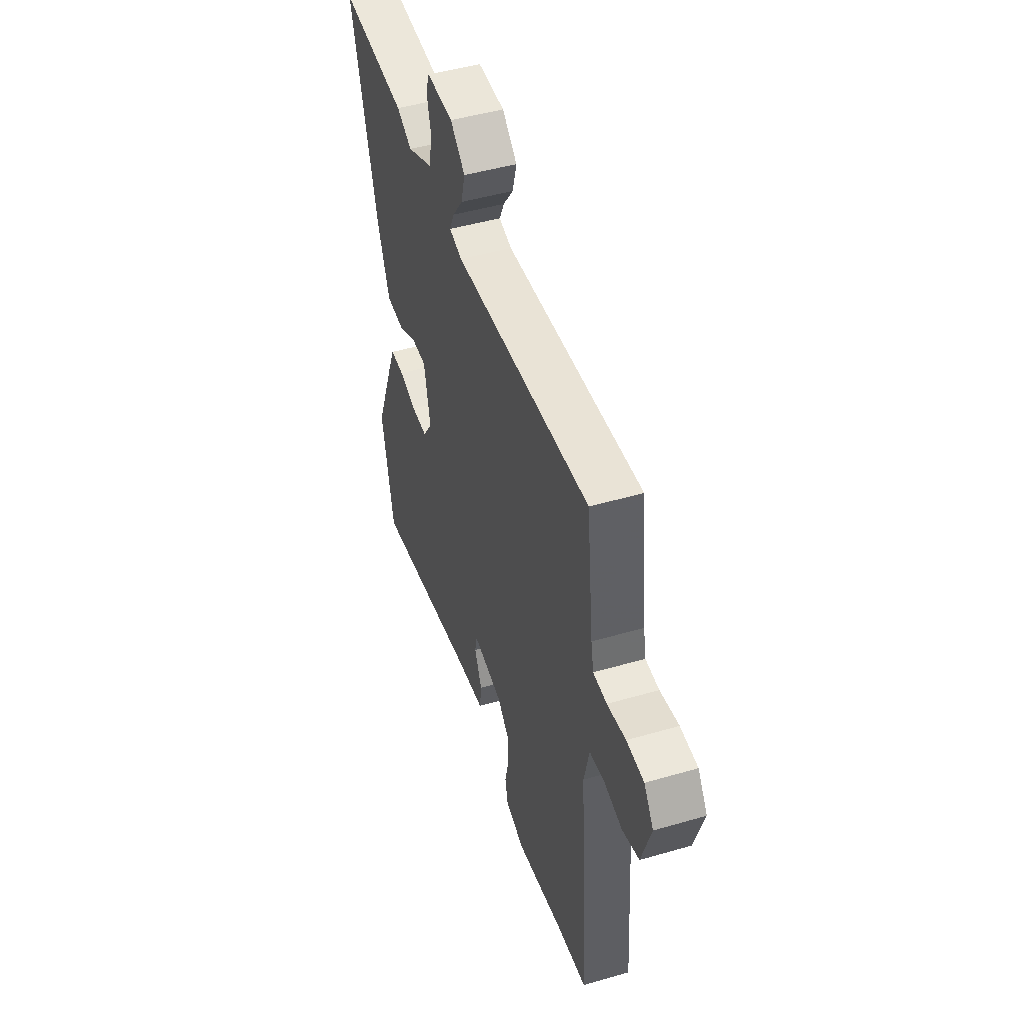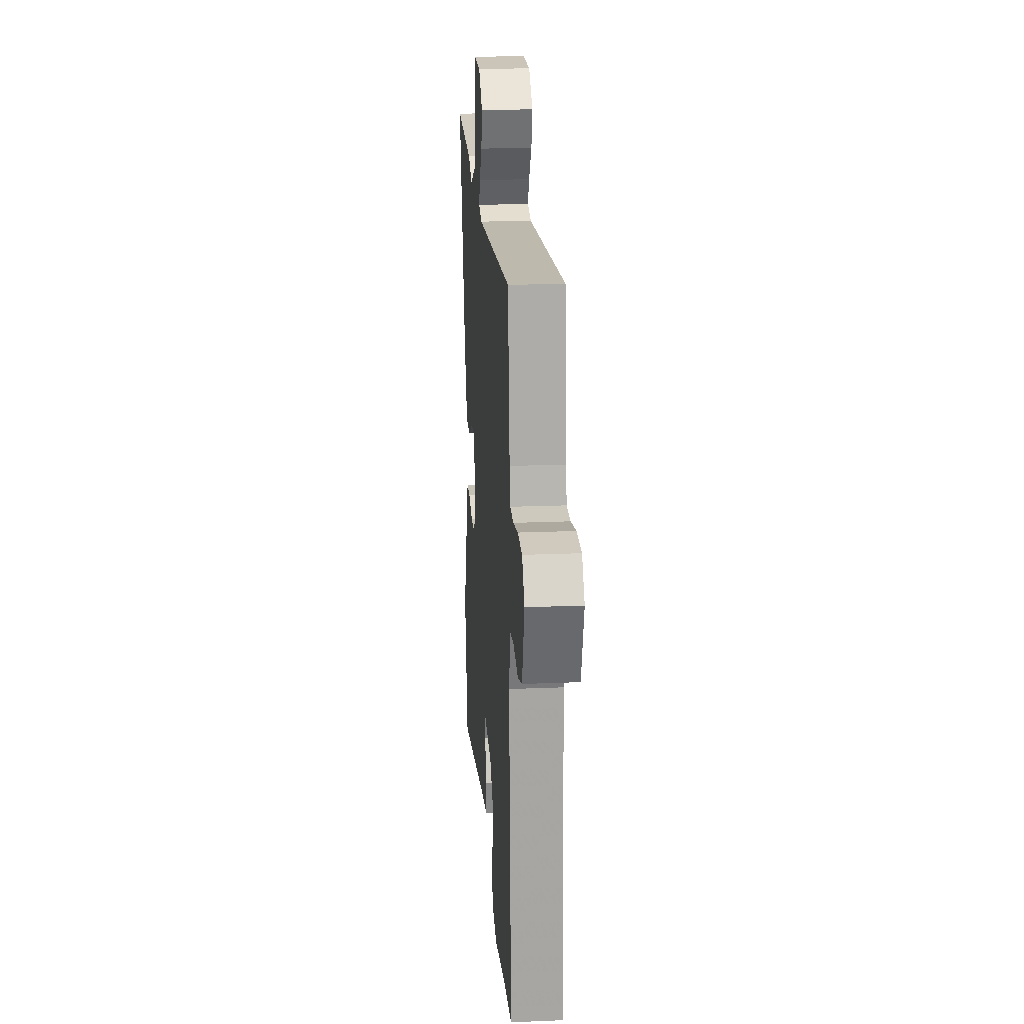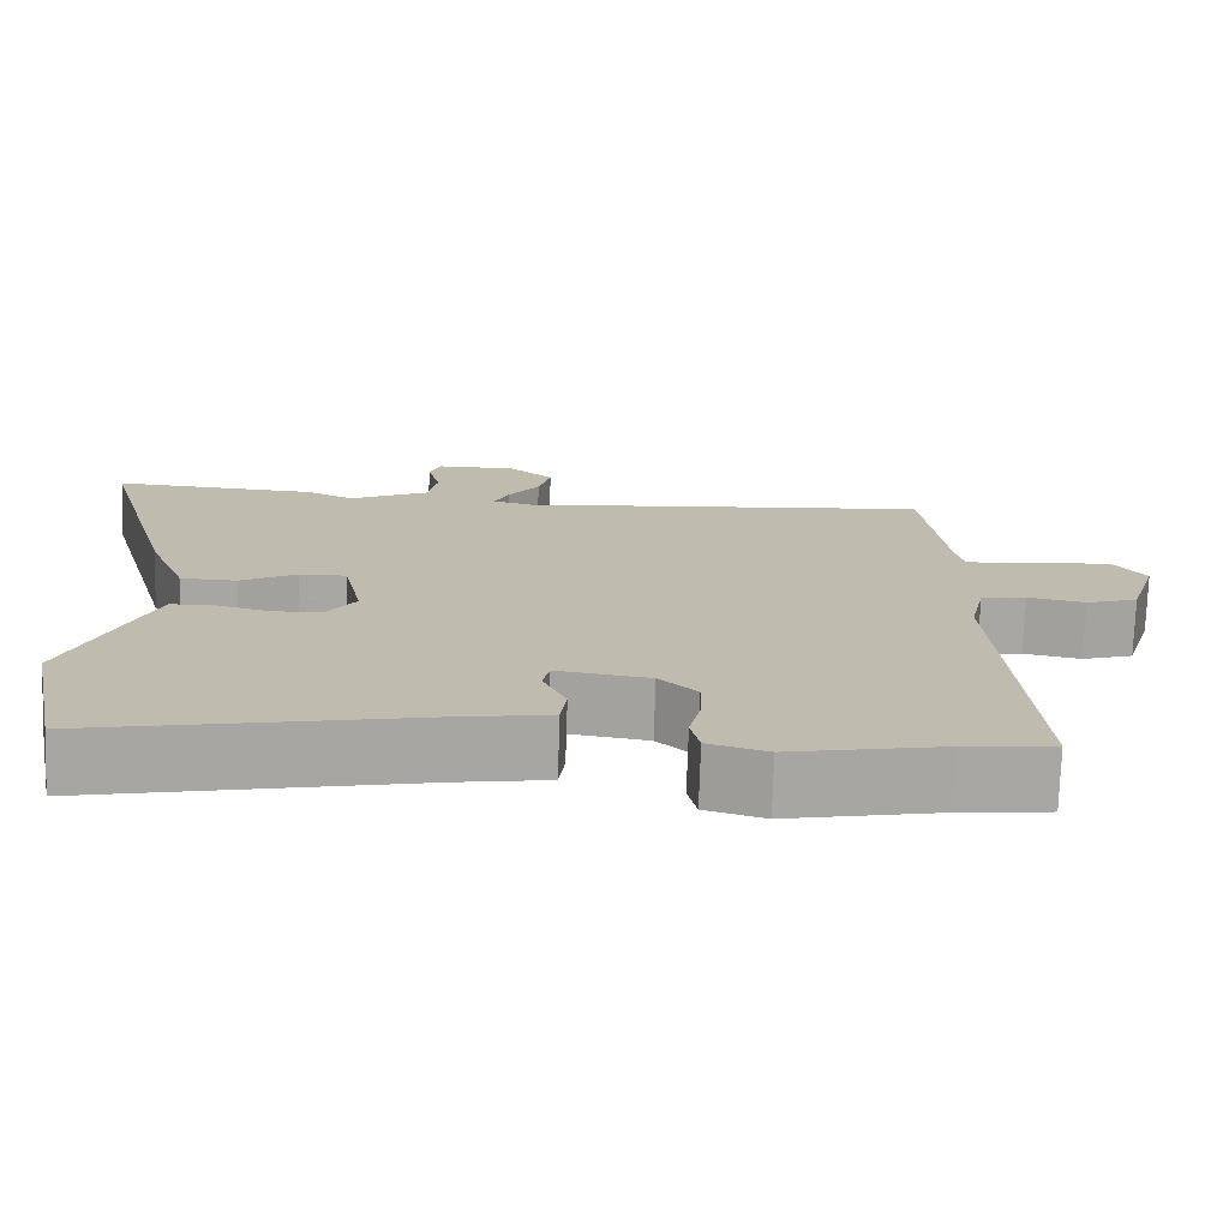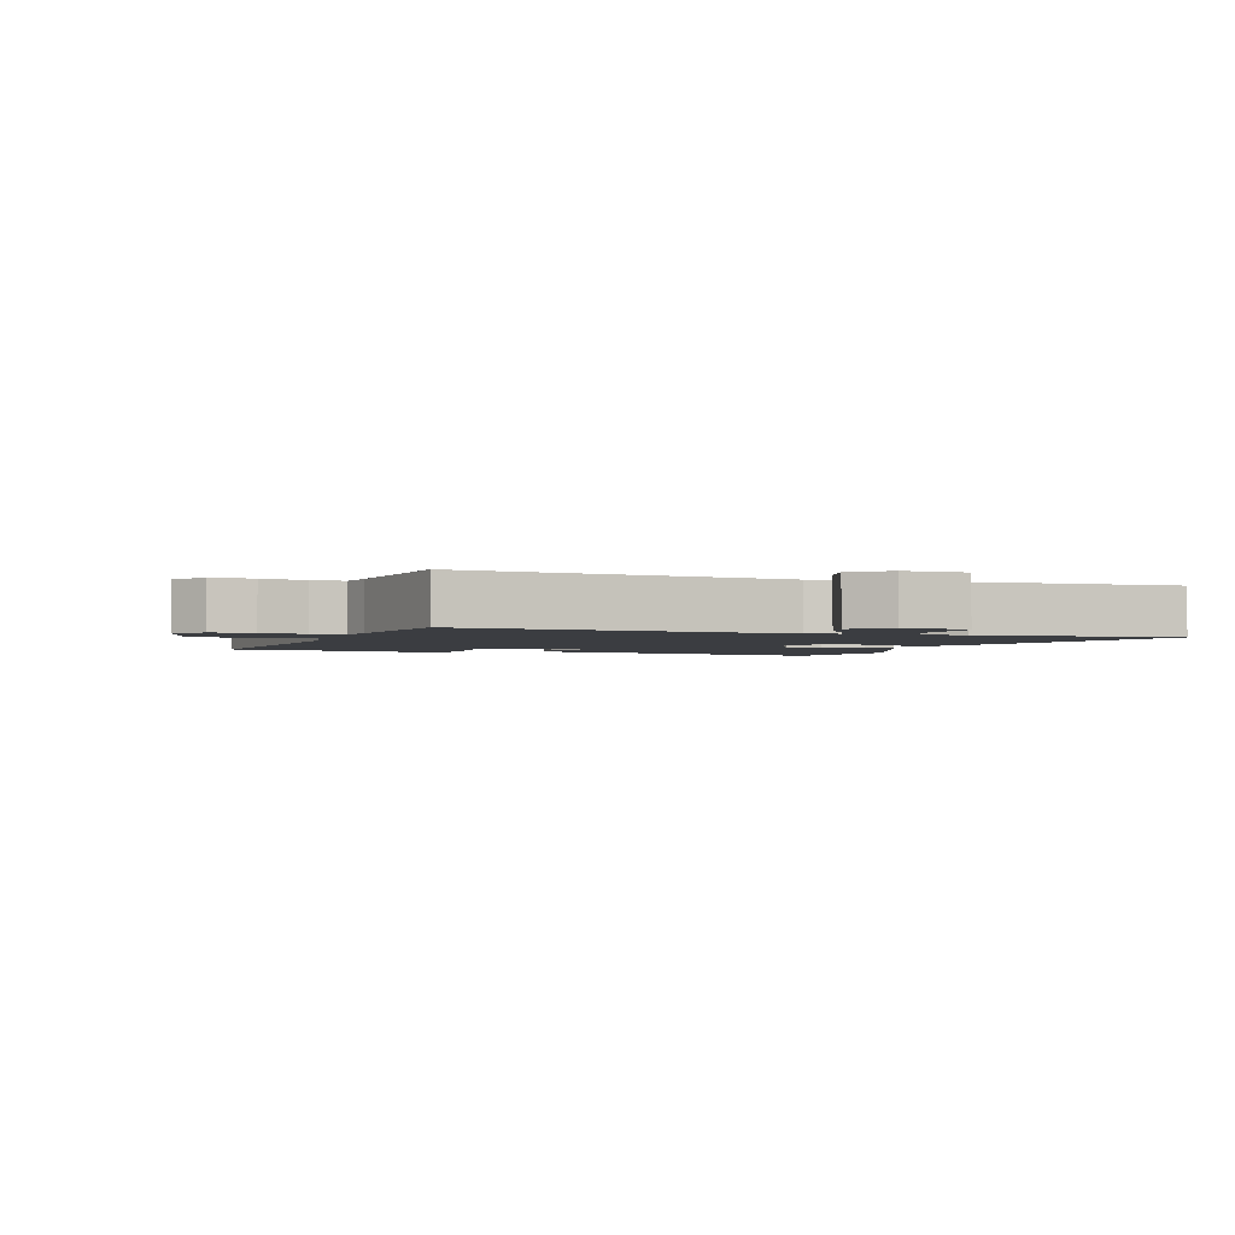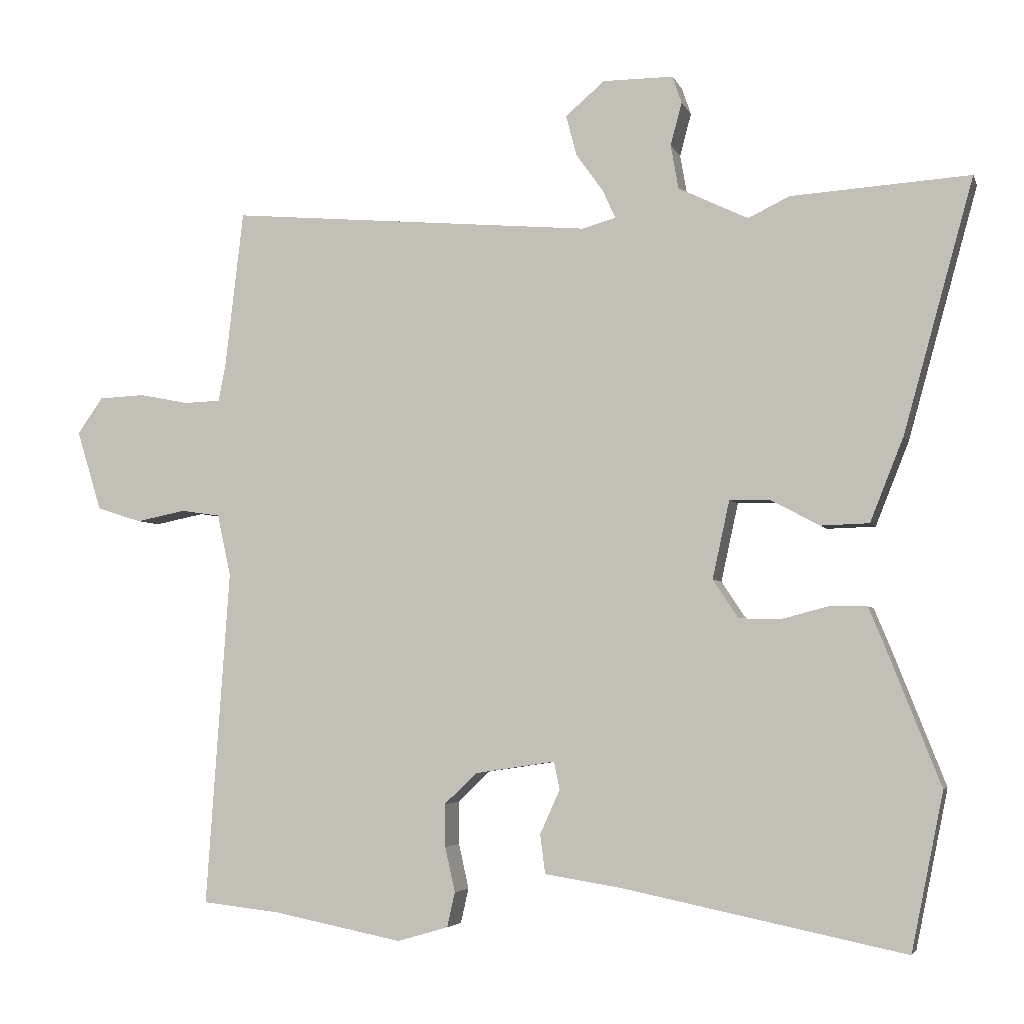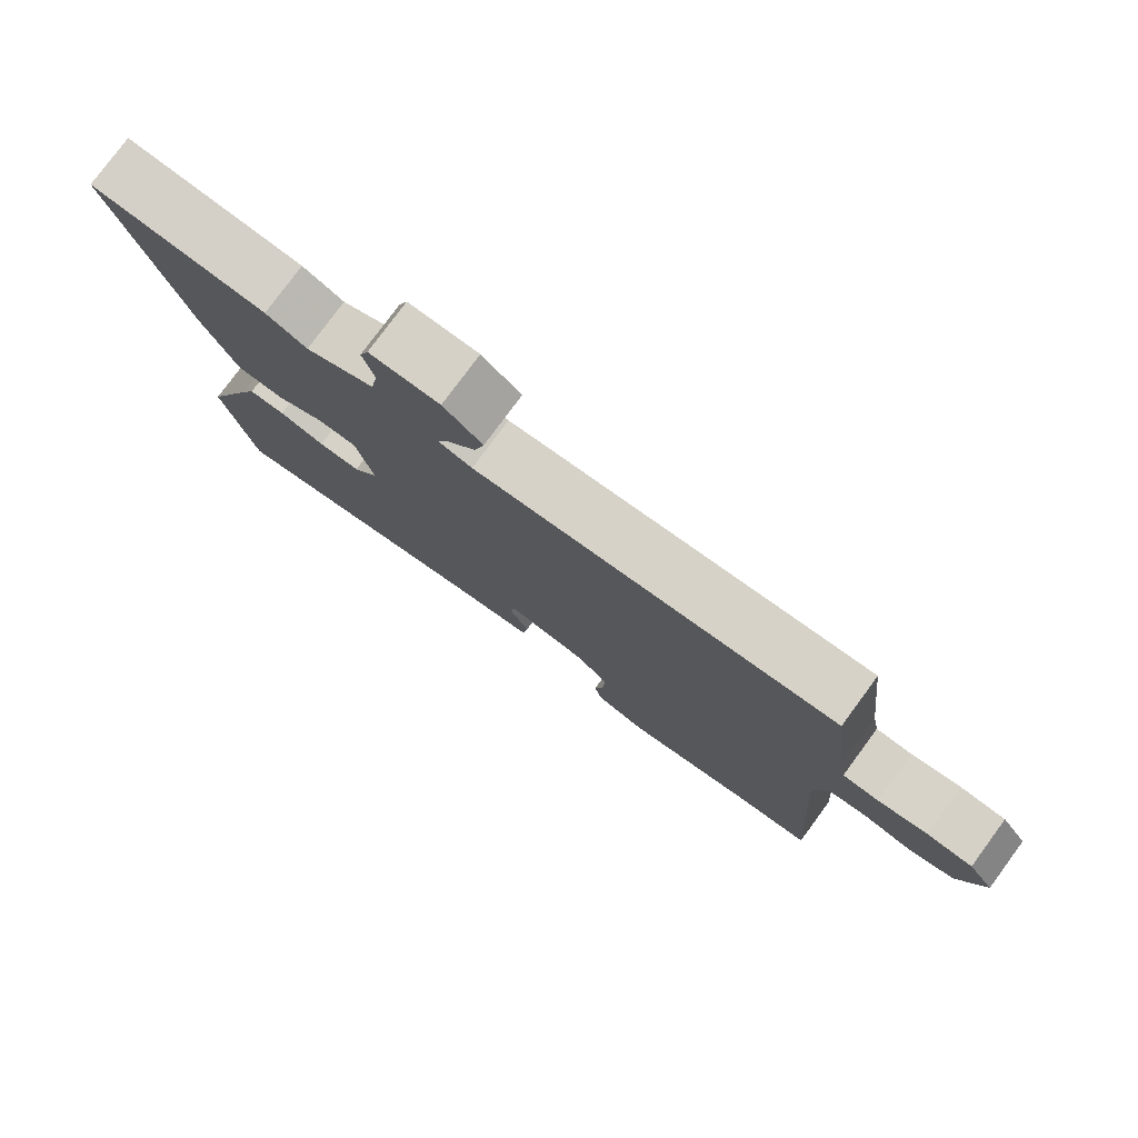
<metadata>
{"format":"obj","ext":"obj","renderer":"f3d","projection":"perspective","resolution":1024,"background":"white","views":[{"elev":47.9,"azim":-108.1,"up":"+Z"},{"elev":20.4,"azim":-94.3,"up":"+Z"},{"elev":-74.3,"azim":178.1,"up":"+Z"},{"elev":-2.4,"azim":-19.9,"up":"+Y"},{"elev":-4.2,"azim":14.9,"up":"+Z"},{"elev":78.7,"azim":-143.6,"up":"+Z"}]}
</metadata>
<code>
v -0.411 0.07 -0.51
v -0.52 0.07 -0.498
v -0.487 0.07 -0.025
v -0.506 0.07 0.062
v -0.561 0.07 0.07
v -0.631 0.07 0.056
v -0.694 0.07 0.076
v -0.729 0.07 0.189
v -0.693 0.07 0.24
v -0.628 0.07 0.243
v -0.558 0.07 0.229
v -0.507 0.07 0.231
v -0.497 0.07 0.281
v -0.471 0.07 0.504
v 0.041 0.07 0.459
v 0.089 0.07 0.472
v 0.071 0.07 0.512
v 0.033 0.07 0.565
v 0.018 0.07 0.622
v 0.073 0.07 0.669
v 0.172 0.07 0.669
v 0.185 0.07 0.631
v 0.169 0.07 0.571
v 0.18 0.07 0.509
v 0.278 0.07 0.462
v 0.336 0.07 0.49
v 0.587 0.07 0.506
v 0.489 0.07 0.152
v 0.442 0.07 0.034
v 0.374 0.07 0.032
v 0.305 0.07 0.069
v 0.249 0.07 0.07
v 0.225 0.07 -0.04
v 0.261 0.07 -0.094
v 0.321 0.07 -0.095
v 0.386 0.07 -0.078
v 0.438 0.07 -0.079
v 0.46 0.07 -0.132
v 0.536 0.07 -0.325
v 0.491 0.07 -0.546
v 0.094 0.07 -0.465
v -0.014 0.07 -0.448
v -0.021 0.07 -0.393
v 0.007 0.07 -0.331
v -0.001 0.07 -0.292
v -0.114 0.07 -0.309
v -0.16 0.07 -0.353
v -0.159 0.07 -0.413
v -0.145 0.07 -0.476
v -0.156 0.07 -0.525
v -0.228 0.07 -0.546
v -0.411 0 -0.51
v -0.52 0 -0.498
v -0.487 0 -0.025
v -0.506 0 0.062
v -0.561 0 0.07
v -0.631 0 0.056
v -0.694 0 0.076
v -0.729 0 0.189
v -0.693 0 0.24
v -0.628 0 0.243
v -0.558 0 0.229
v -0.507 0 0.231
v -0.497 0 0.281
v -0.471 0 0.504
v 0.041 0 0.459
v 0.089 0 0.472
v 0.071 0 0.512
v 0.033 0 0.565
v 0.018 0 0.622
v 0.073 0 0.669
v 0.172 0 0.669
v 0.185 0 0.631
v 0.169 0 0.571
v 0.18 0 0.509
v 0.278 0 0.462
v 0.336 0 0.49
v 0.587 0 0.506
v 0.489 0 0.152
v 0.442 0 0.034
v 0.374 0 0.032
v 0.305 0 0.069
v 0.249 0 0.07
v 0.225 0 -0.04
v 0.261 0 -0.094
v 0.321 0 -0.095
v 0.386 0 -0.078
v 0.438 0 -0.079
v 0.46 0 -0.132
v 0.536 0 -0.325
v 0.491 0 -0.546
v 0.094 0 -0.465
v -0.014 0 -0.448
v -0.021 0 -0.393
v 0.007 0 -0.331
v -0.001 0 -0.292
v -0.114 0 -0.309
v -0.16 0 -0.353
v -0.159 0 -0.413
v -0.145 0 -0.476
v -0.156 0 -0.525
v -0.228 0 -0.546
f 50 51 1
f 49 50 1
f 48 49 1
f 1 2 3
f 48 1 3
f 47 48 3
f 46 47 3 4
f 45 46 4
f 41 42 43 44
f 41 44 45
f 40 41 45
f 39 40 45
f 38 39 45
f 37 38 45
f 36 37 45
f 35 36 45
f 34 35 45
f 33 34 45 4
f 29 30 31
f 28 29 31
f 27 28 31
f 26 27 31
f 25 26 31
f 24 25 31 32
f 23 24 32 33
f 21 22 23
f 20 21 23
f 19 20 23
f 18 19 23
f 17 18 23
f 16 17 23
f 13 14 15
f 12 13 15 16
f 9 10 11
f 8 9 11
f 7 8 11
f 6 7 11
f 5 6 11
f 5 11 12
f 4 5 12 16
f 16 23 33
f 4 16 33
f 52 102 101
f 52 101 100
f 52 100 99
f 54 53 52
f 54 52 99
f 54 99 98
f 55 54 98 97
f 55 97 96
f 95 94 93 92
f 96 95 92
f 96 92 91
f 96 91 90
f 96 90 89
f 96 89 88
f 96 88 87
f 96 87 86
f 96 86 85
f 55 96 85 84
f 82 81 80
f 82 80 79
f 82 79 78
f 82 78 77
f 82 77 76
f 83 82 76 75
f 84 83 75 74
f 74 73 72
f 74 72 71
f 74 71 70
f 74 70 69
f 74 69 68
f 74 68 67
f 66 65 64
f 67 66 64 63
f 62 61 60
f 62 60 59
f 62 59 58
f 62 58 57
f 62 57 56
f 63 62 56
f 67 63 56 55
f 84 74 67
f 84 67 55
f 1 52 53 2
f 2 53 54 3
f 3 54 55 4
f 4 55 56 5
f 5 56 57 6
f 6 57 58 7
f 7 58 59 8
f 8 59 60 9
f 9 60 61 10
f 10 61 62 11
f 11 62 63 12
f 12 63 64 13
f 13 64 65 14
f 14 65 66 15
f 15 66 67 16
f 16 67 68 17
f 17 68 69 18
f 18 69 70 19
f 19 70 71 20
f 20 71 72 21
f 21 72 73 22
f 22 73 74 23
f 23 74 75 24
f 24 75 76 25
f 25 76 77 26
f 26 77 78 27
f 27 78 79 28
f 28 79 80 29
f 29 80 81 30
f 30 81 82 31
f 31 82 83 32
f 32 83 84 33
f 33 84 85 34
f 34 85 86 35
f 35 86 87 36
f 36 87 88 37
f 37 88 89 38
f 38 89 90 39
f 39 90 91 40
f 40 91 92 41
f 41 92 93 42
f 42 93 94 43
f 43 94 95 44
f 44 95 96 45
f 45 96 97 46
f 46 97 98 47
f 47 98 99 48
f 48 99 100 49
f 49 100 101 50
f 50 101 102 51
f 51 102 52 1

</code>
